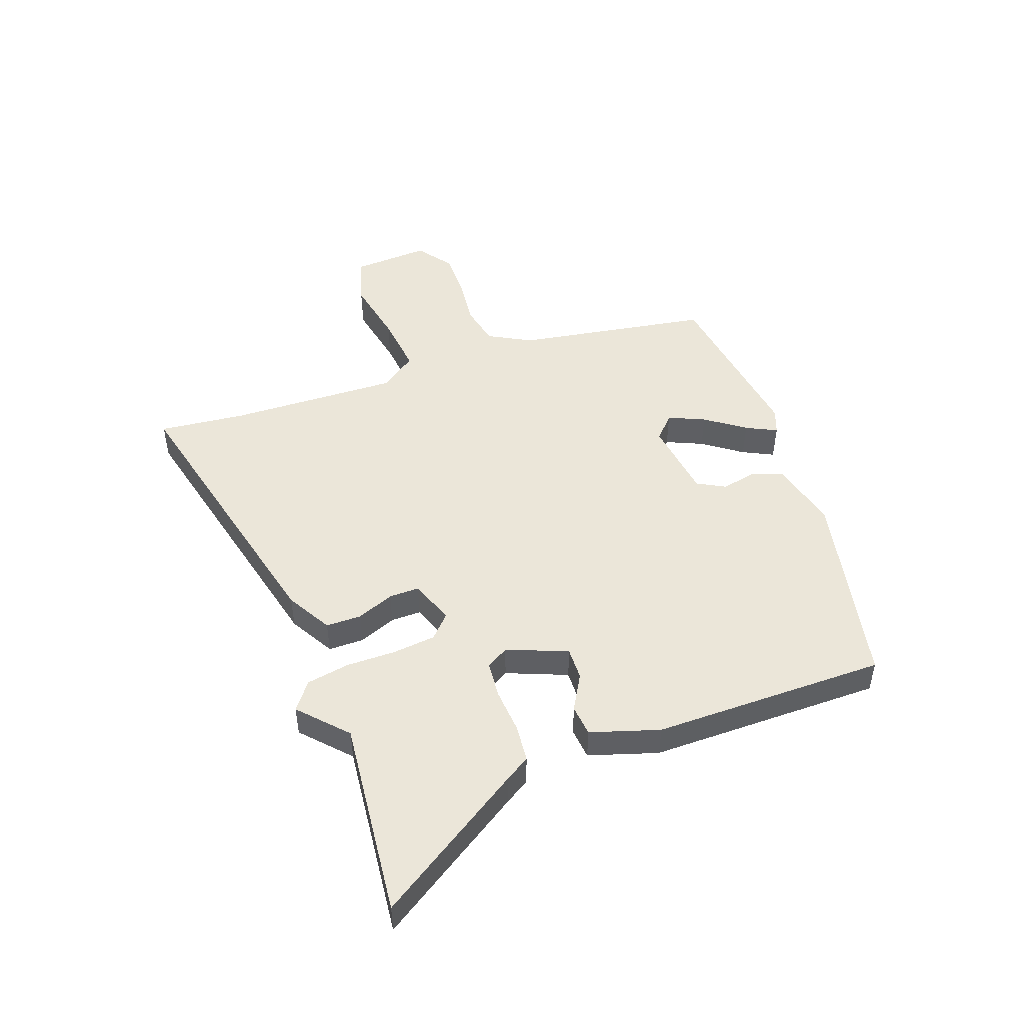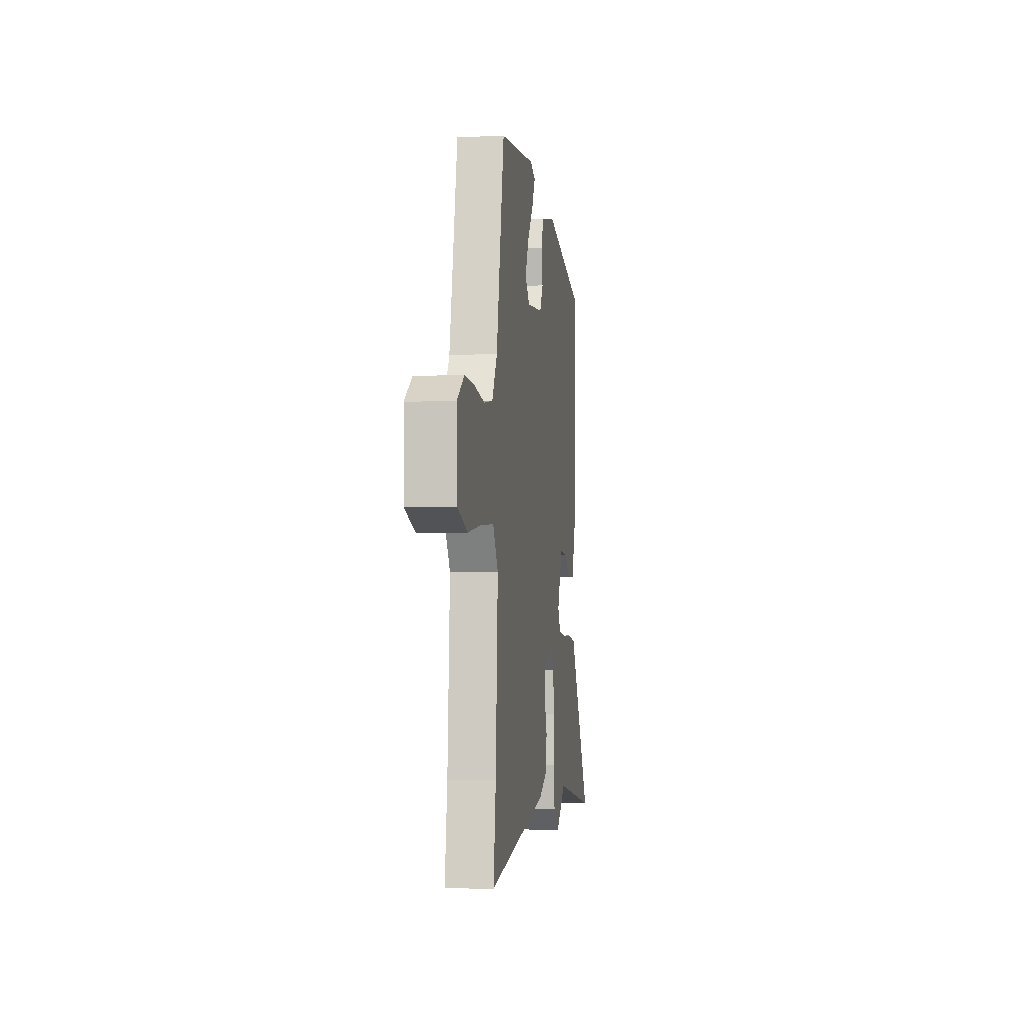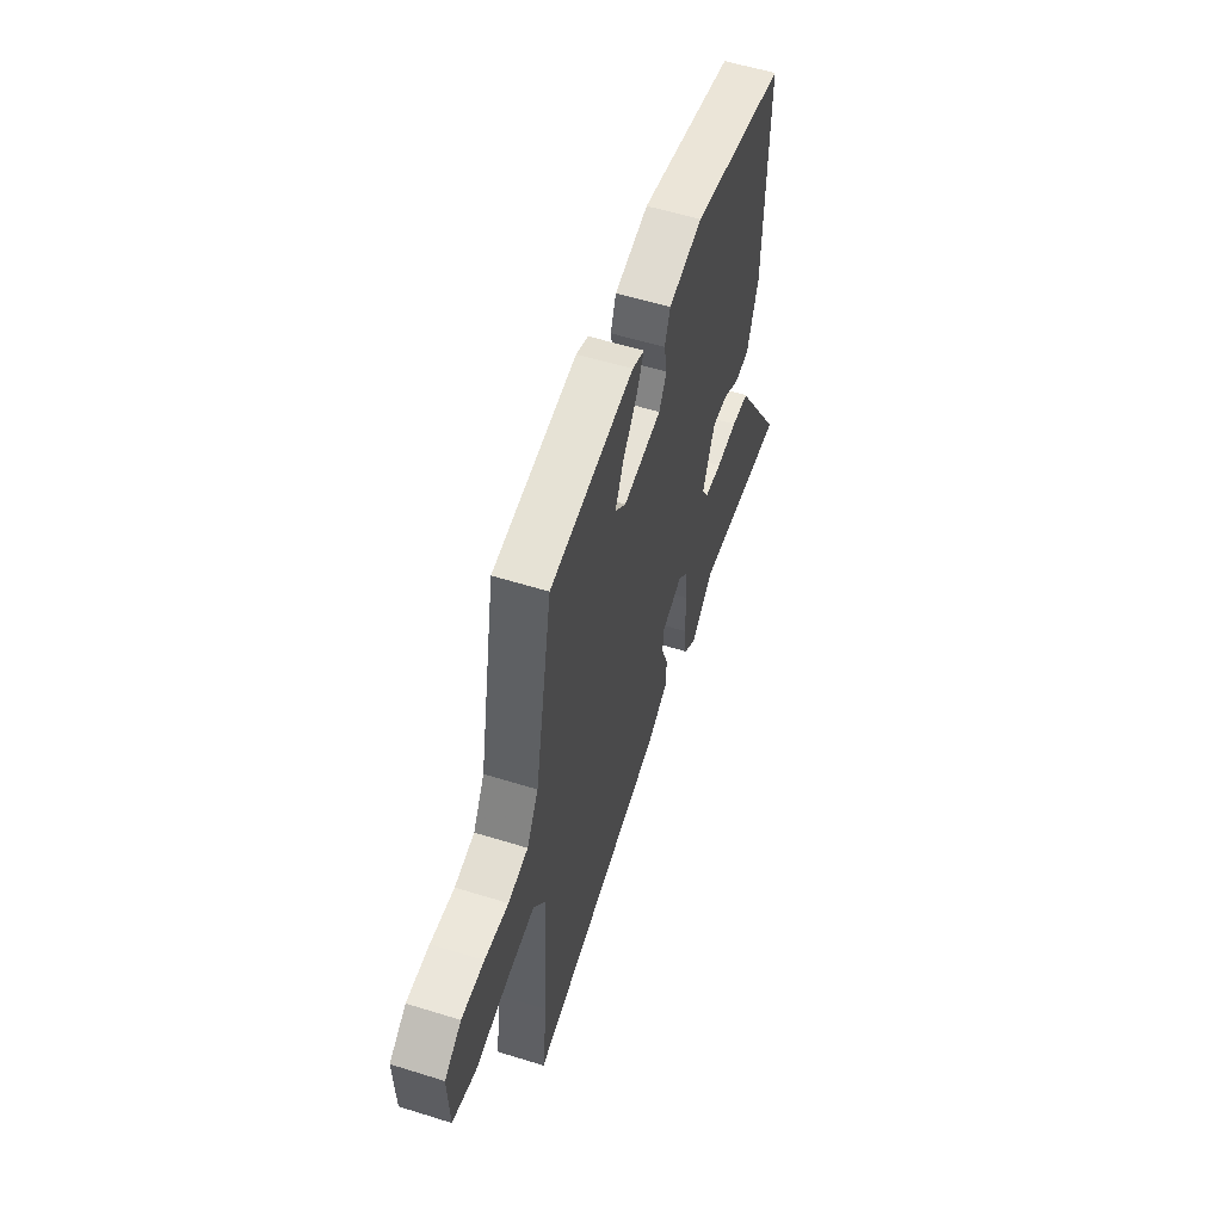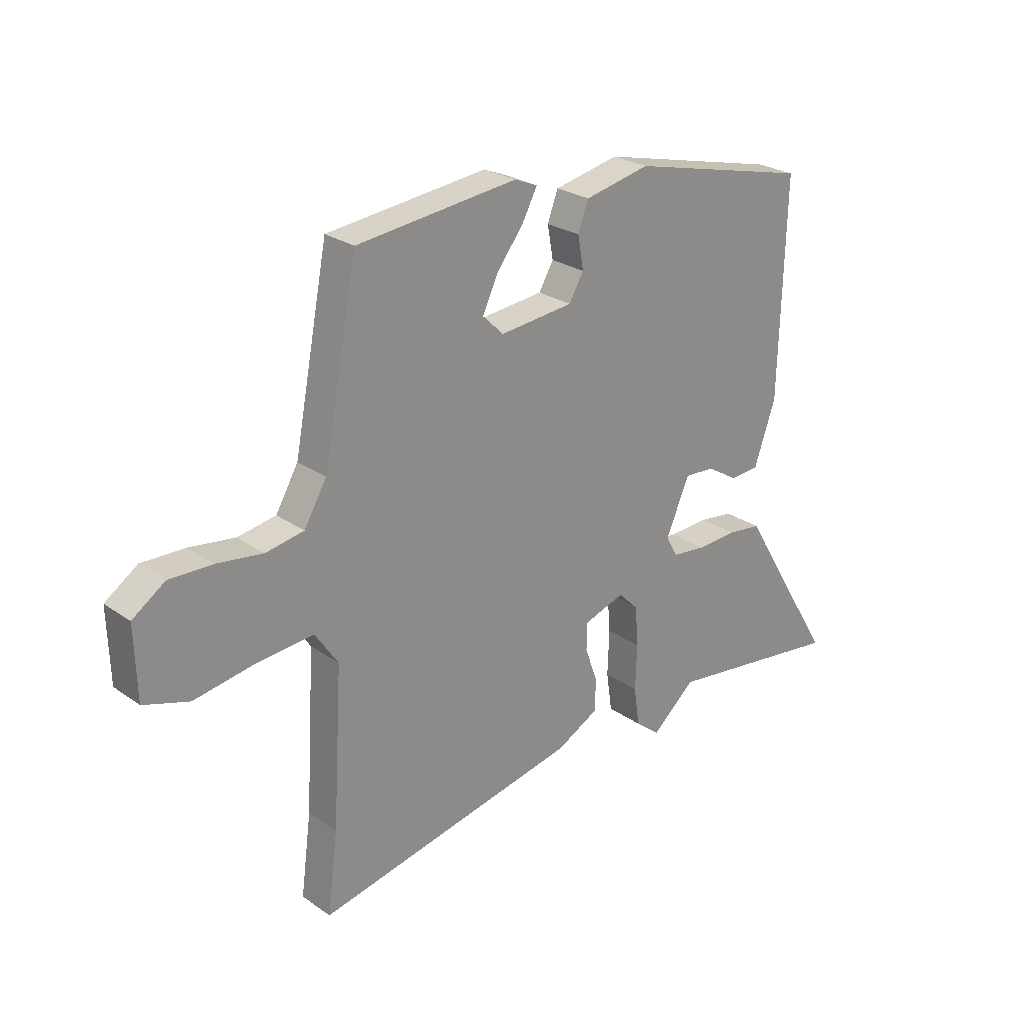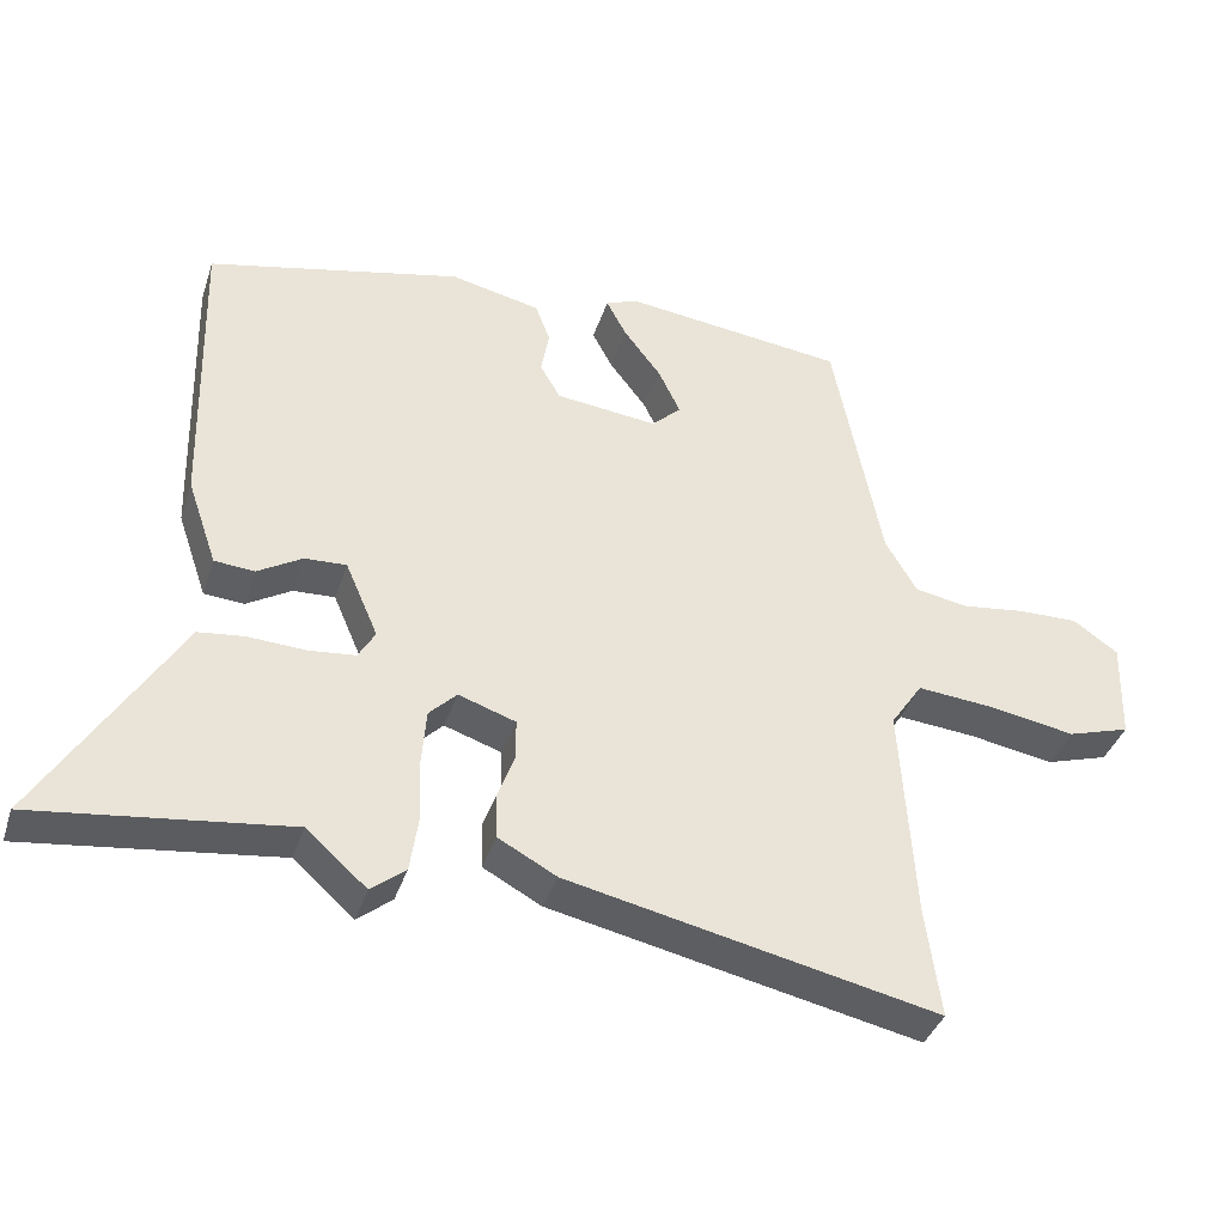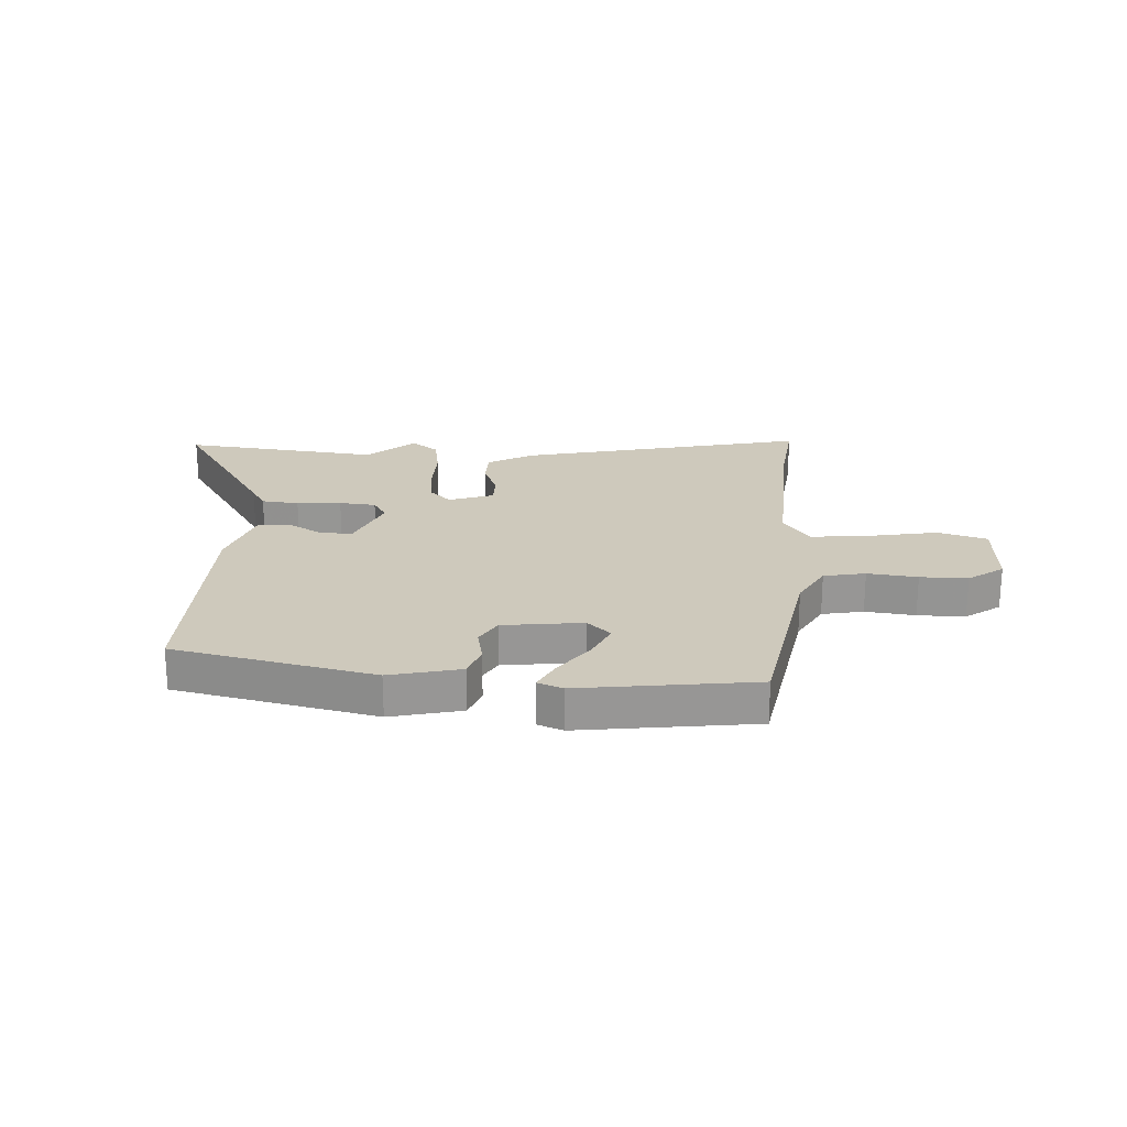
<metadata>
{"format":"obj","ext":"obj","renderer":"f3d","projection":"perspective","resolution":1024,"background":"white","views":[{"elev":48.5,"azim":-111.4,"up":"+Y"},{"elev":-5.0,"azim":98.2,"up":"+Z"},{"elev":56.7,"azim":108.0,"up":"+Z"},{"elev":25.4,"azim":138.2,"up":"+Z"},{"elev":-38.7,"azim":-17.5,"up":"+Z"},{"elev":22.4,"azim":2.3,"up":"+Y"}]}
</metadata>
<code>
v 0.418 0.07 0.514
v 0.484 0.07 0.174
v 0.527 0.07 0.1
v 0.6 0.07 0.087
v 0.687 0.07 0.099
v 0.77 0.07 0.101
v 0.832 0.07 0.058
v 0.828 0.07 -0.079
v 0.742 0.07 -0.106
v 0.624 0.07 -0.086
v 0.518 0.07 -0.077
v 0.474 0.07 -0.142
v 0.492 0.07 -0.44
v 0.512 0.07 -0.592
v 0.006 0.07 -0.485
v -0.074 0.07 -0.442
v -0.076 0.07 -0.38
v -0.052 0.07 -0.314
v -0.053 0.07 -0.261
v -0.131 0.07 -0.235
v -0.169 0.07 -0.273
v -0.175 0.07 -0.349
v -0.172 0.07 -0.436
v -0.183 0.07 -0.511
v -0.23 0.07 -0.549
v -0.313 0.07 -0.476
v -0.658 0.07 -0.521
v -0.497 0.07 -0.257
v -0.472 0.07 -0.214
v -0.407 0.07 -0.206
v -0.329 0.07 -0.21
v -0.265 0.07 -0.203
v -0.242 0.07 -0.163
v -0.287 0.07 -0.059
v -0.344 0.07 -0.062
v -0.405 0.07 -0.099
v -0.46 0.07 -0.095
v -0.501 0.07 0.024
v -0.512 0.07 0.433
v -0.164 0.07 0.515
v -0.04 0.07 0.488
v -0.02 0.07 0.434
v -0.031 0.07 0.372
v -0.003 0.07 0.324
v 0.137 0.07 0.309
v 0.177 0.07 0.348
v 0.147 0.07 0.411
v 0.096 0.07 0.478
v 0.068 0.07 0.531
v 0.112 0.07 0.549
v 0.418 0 0.514
v 0.484 0 0.174
v 0.527 0 0.1
v 0.6 0 0.087
v 0.687 0 0.099
v 0.77 0 0.101
v 0.832 0 0.058
v 0.828 0 -0.079
v 0.742 0 -0.106
v 0.624 0 -0.086
v 0.518 0 -0.077
v 0.474 0 -0.142
v 0.492 0 -0.44
v 0.512 0 -0.592
v 0.006 0 -0.485
v -0.074 0 -0.442
v -0.076 0 -0.38
v -0.052 0 -0.314
v -0.053 0 -0.261
v -0.131 0 -0.235
v -0.169 0 -0.273
v -0.175 0 -0.349
v -0.172 0 -0.436
v -0.183 0 -0.511
v -0.23 0 -0.549
v -0.313 0 -0.476
v -0.658 0 -0.521
v -0.497 0 -0.257
v -0.472 0 -0.214
v -0.407 0 -0.206
v -0.329 0 -0.21
v -0.265 0 -0.203
v -0.242 0 -0.163
v -0.287 0 -0.059
v -0.344 0 -0.062
v -0.405 0 -0.099
v -0.46 0 -0.095
v -0.501 0 0.024
v -0.512 0 0.433
v -0.164 0 0.515
v -0.04 0 0.488
v -0.02 0 0.434
v -0.031 0 0.372
v -0.003 0 0.324
v 0.137 0 0.309
v 0.177 0 0.348
v 0.147 0 0.411
v 0.096 0 0.478
v 0.068 0 0.531
v 0.112 0 0.549
f 47 48 49 50
f 46 47 50 1
f 45 46 1 2
f 44 45 2 3
f 40 41 42 43
f 40 43 44
f 39 40 44
f 38 39 44 3
f 35 36 37 38
f 34 35 38 3
f 28 29 30 31
f 26 27 28 31
f 26 31 32
f 25 26 32 33
f 22 23 24 25
f 21 22 25 33
f 15 16 17 18
f 13 14 15 18
f 12 13 18 19
f 11 12 19 20
f 7 8 9 10
f 7 10 11
f 4 5 6 7
f 4 7 11 20
f 34 3 4 20
f 20 21 33 34
f 100 99 98 97
f 51 100 97 96
f 52 51 96 95
f 53 52 95 94
f 93 92 91 90
f 94 93 90
f 94 90 89
f 53 94 89 88
f 88 87 86 85
f 53 88 85 84
f 81 80 79 78
f 81 78 77 76
f 82 81 76
f 83 82 76 75
f 75 74 73 72
f 83 75 72 71
f 68 67 66 65
f 68 65 64 63
f 69 68 63 62
f 70 69 62 61
f 60 59 58 57
f 61 60 57
f 57 56 55 54
f 70 61 57 54
f 70 54 53 84
f 84 83 71 70
f 1 51 52 2
f 2 52 53 3
f 3 53 54 4
f 4 54 55 5
f 5 55 56 6
f 6 56 57 7
f 7 57 58 8
f 8 58 59 9
f 9 59 60 10
f 10 60 61 11
f 11 61 62 12
f 12 62 63 13
f 13 63 64 14
f 14 64 65 15
f 15 65 66 16
f 16 66 67 17
f 17 67 68 18
f 18 68 69 19
f 19 69 70 20
f 20 70 71 21
f 21 71 72 22
f 22 72 73 23
f 23 73 74 24
f 24 74 75 25
f 25 75 76 26
f 26 76 77 27
f 27 77 78 28
f 28 78 79 29
f 29 79 80 30
f 30 80 81 31
f 31 81 82 32
f 32 82 83 33
f 33 83 84 34
f 34 84 85 35
f 35 85 86 36
f 36 86 87 37
f 37 87 88 38
f 38 88 89 39
f 39 89 90 40
f 40 90 91 41
f 41 91 92 42
f 42 92 93 43
f 43 93 94 44
f 44 94 95 45
f 45 95 96 46
f 46 96 97 47
f 47 97 98 48
f 48 98 99 49
f 49 99 100 50
f 50 100 51 1

</code>
